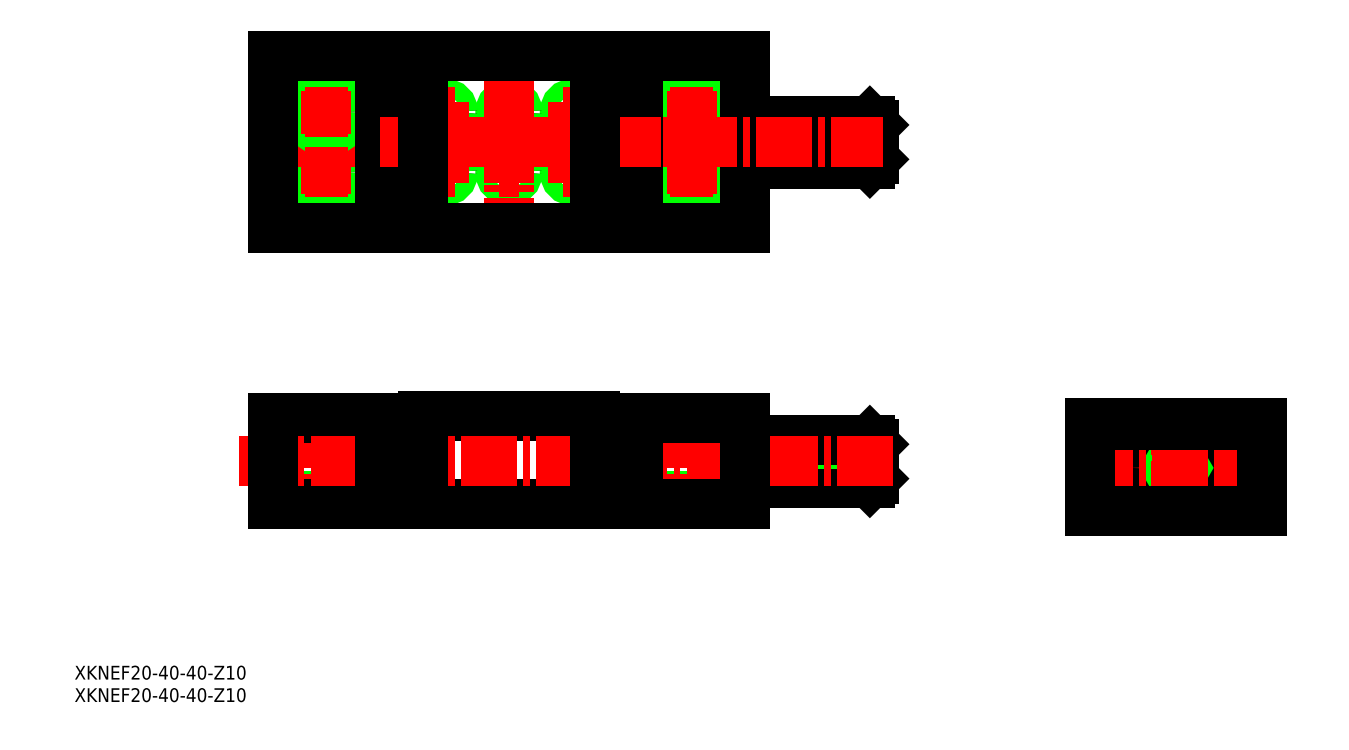
<metadata>
{"format":"dxf","ext":"dxf","renderer":"ezdxf+matplotlib","layout":"modelspace","background":"white","min_lineweight":24,"dpi":150}
</metadata>
<code>
0
SECTION
2
ENTITIES
0
CIRCLE
8
0
10
137.5
20
128.8
30
0
40
2.7
0
CIRCLE
8
0
10
137.5
20
128.8
30
0
40
4.5
0
CIRCLE
8
0
10
137.5
20
142.8
30
0
40
2.7
0
CIRCLE
8
0
10
137.5
20
142.8
30
0
40
4.5
0
CIRCLE
8
0
10
52.5
20
128.8
30
0
40
2.7
0
CIRCLE
8
0
10
52.5
20
128.8
30
0
40
4.5
0
CIRCLE
8
0
10
110
20
128.8
30
0
40
1.8
0
CIRCLE
8
0
10
110
20
128.8
30
0
40
2
0
LINE
8
CENTER
10
107.6
20
128.8
30
0
11
112.4
21
128.8
31
0
0
LINE
8
CENTER
10
110
20
126.4
30
0
11
110
21
131.3
31
0
0
CIRCLE
8
0
10
95
20
128.8
30
0
40
1.8
0
CIRCLE
8
0
10
95
20
128.8
30
0
40
2
0
LINE
8
CENTER
10
92.6
20
128.8
30
0
11
97.4
21
128.8
31
0
0
LINE
8
CENTER
10
95
20
126.4
30
0
11
95
21
131.3
31
0
0
CIRCLE
8
0
10
80
20
128.8
30
0
40
1.8
0
CIRCLE
8
0
10
80
20
128.8
30
0
40
2
0
LINE
8
CENTER
10
77.6
20
128.8
30
0
11
82.4
21
128.8
31
0
0
LINE
8
CENTER
10
80
20
126.4
30
0
11
80
21
131.3
31
0
0
CIRCLE
8
0
10
110
20
142.8
30
0
40
1.8
0
CIRCLE
8
0
10
110
20
142.8
30
0
40
2
0
LINE
8
CENTER
10
107.6
20
142.8
30
0
11
112.4
21
142.8
31
0
0
LINE
8
CENTER
10
110
20
145.2
30
0
11
110
21
140.3
31
0
0
CIRCLE
8
0
10
95
20
142.8
30
0
40
1.8
0
CIRCLE
8
0
10
95
20
142.8
30
0
40
2
0
LINE
8
CENTER
10
92.6
20
142.8
30
0
11
97.4
21
142.8
31
0
0
LINE
8
CENTER
10
95
20
145.2
30
0
11
95
21
140.3
31
0
0
CIRCLE
8
0
10
80
20
142.8
30
0
40
1.8
0
CIRCLE
8
0
10
80
20
142.8
30
0
40
2
0
LINE
8
0
10
75
20
57.48
30
0
11
65
21
57.48
31
0
0
LINE
8
0
10
75
20
65.48
30
0
11
65
21
65.48
31
0
0
LINE
8
0
10
125
20
57.48
30
0
11
115
21
57.48
31
0
0
LINE
8
0
10
125
20
65.48
30
0
11
115
21
65.48
31
0
0
LINE
8
0
10
65
20
125.3
30
0
11
75
21
125.3
31
0
0
LINE
8
0
10
115
20
125.3
30
0
11
125
21
125.3
31
0
0
LINE
8
0
10
115
20
146.3
30
0
11
125
21
146.3
31
0
0
LINE
8
0
10
65
20
146.3
30
0
11
75
21
146.3
31
0
0
CIRCLE
8
0
10
264.8
20
59.98
30
0
40
4
0
CIRCLE
8
0
10
250.3
20
60.23
30
0
40
4
0
CIRCLE
8
0
10
250.3
20
60.23
30
0
40
5
0
LINE
8
0
10
133
20
71.48
30
0
11
133
21
66.28
31
0
0
LINE
8
0
10
142
20
71.48
30
0
11
142
21
66.28
31
0
0
LINE
8
0
10
140.3
20
66.28
30
0
11
140.3
21
51.48
31
0
0
LINE
8
0
10
134.8
20
66.28
30
0
11
134.8
21
51.48
31
0
0
LINE
8
0
10
133
20
66.28
30
0
11
142
21
66.28
31
0
0
LINE
8
0
10
55.25
20
66.28
30
0
11
55.25
21
51.48
31
0
0
LINE
8
0
10
49.75
20
66.28
30
0
11
49.75
21
51.48
31
0
0
LINE
8
0
10
48
20
71.48
30
0
11
48
21
66.28
31
0
0
LINE
8
0
10
57
20
71.48
30
0
11
57
21
66.28
31
0
0
LINE
8
0
10
57
20
66.28
30
0
11
48
21
66.28
31
0
0
LINE
8
0
10
150
20
57.48
30
0
11
179
21
57.48
31
0
0
LINE
8
0
10
150
20
58.48
30
0
11
179
21
58.48
31
0
0
LINE
8
0
10
150
20
59.48
30
0
11
179
21
59.48
31
0
0
LINE
8
0
10
150
20
60.48
30
0
11
179
21
60.48
31
0
0
LINE
8
0
10
150
20
61.48
30
0
11
179
21
61.48
31
0
0
LINE
8
0
10
150
20
62.48
30
0
11
179
21
62.48
31
0
0
LINE
8
0
10
150
20
63.48
30
0
11
179
21
63.48
31
0
0
LINE
8
0
10
150
20
64.48
30
0
11
179
21
64.48
31
0
0
LINE
8
0
10
176
20
59.48
30
0
11
176
21
63.48
31
0
0
LINE
8
0
10
176
20
63.48
30
0
11
174.8
21
61.48
31
0
0
LINE
8
0
10
180
20
62.48
30
0
11
176
21
62.48
31
0
0
LINE
8
0
10
176
20
59.48
30
0
11
180
21
59.48
31
0
0
LINE
8
0
10
180
20
60.48
30
0
11
176
21
60.48
31
0
0
LINE
8
0
10
174.8
20
61.48
30
0
11
176
21
59.48
31
0
0
LINE
8
0
10
176
20
63.48
30
0
11
180
21
63.48
31
0
0
LINE
8
0
10
180
20
57.48
30
0
11
179
21
56.48
31
0
0
LINE
8
0
10
179
20
66.48
30
0
11
180
21
65.48
31
0
0
LINE
8
0
10
179
20
66.48
30
0
11
179
21
56.48
31
0
0
LINE
8
0
10
150
20
56.48
30
0
11
179
21
56.48
31
0
0
LINE
8
0
10
150
20
65.48
30
0
11
179
21
65.48
31
0
0
LINE
8
0
10
150
20
66.48
30
0
11
179
21
66.48
31
0
0
LINE
8
0
10
180
20
65.48
30
0
11
180
21
57.48
31
0
0
LINE
8
0
10
150
20
131.8
30
0
11
179
21
131.8
31
0
0
LINE
8
0
10
150
20
132.8
30
0
11
179
21
132.8
31
0
0
LINE
8
0
10
150
20
133.8
30
0
11
179
21
133.8
31
0
0
LINE
8
0
10
150
20
134.8
30
0
11
179
21
134.8
31
0
0
LINE
8
0
10
150
20
135.8
30
0
11
179
21
135.8
31
0
0
LINE
8
0
10
150
20
136.8
30
0
11
179
21
136.8
31
0
0
LINE
8
0
10
150
20
137.8
30
0
11
179
21
137.8
31
0
0
LINE
8
0
10
150
20
138.8
30
0
11
179
21
138.8
31
0
0
LINE
8
0
10
150
20
139.8
30
0
11
179
21
139.8
31
0
0
TEXT
8
0
10
-6.106
20
5.499
30
0
40
3.2
1
XKNEF20-40-40-Z10
0
TEXT
8
0
10
-6.106
20
10.72
30
0
40
3.2
1
XKNEF20-40-40-Z10
0
LINE
8
0
10
115
20
154.3
30
0
11
125
21
154.3
31
0
0
LINE
8
0
10
65
20
154.3
30
0
11
75
21
154.3
31
0
0
LINE
8
0
10
65
20
117.3
30
0
11
75
21
117.3
31
0
0
LINE
8
0
10
115
20
117.3
30
0
11
125
21
117.3
31
0
0
LINE
8
CENTER
10
264.8
20
53.48
30
0
11
264.8
21
66.48
31
0
0
LINE
8
CENTER
10
235.8
20
53.48
30
0
11
235.8
21
66.48
31
0
0
CIRCLE
8
0
10
235.8
20
59.98
30
0
40
4
0
LINE
8
CENTER
10
38.46
20
135.8
30
0
11
182
21
135.8
31
0
0
POLYLINE
8
0
66
     1
10
0
20
0
30
0
70
     1
0
VERTEX
8
0
10
249.3
20
61.71
30
0
0
VERTEX
8
0
10
248.3
20
59.98
30
0
0
VERTEX
8
0
10
249.3
20
58.25
30
0
0
VERTEX
8
0
10
251.3
20
58.25
30
0
0
VERTEX
8
0
10
252.3
20
59.98
30
0
0
VERTEX
8
0
10
251.3
20
61.71
30
0
0
SEQEND
8
0
0
LINE
8
CENTER
10
227.2
20
59.98
30
0
11
273.1
21
59.98
31
0
0
LINE
8
CENTER
10
250.3
20
48.48
30
0
11
250.3
21
71.98
31
0
0
LINE
8
0
10
230.3
20
70.48
30
0
11
270.3
21
70.48
31
0
0
LINE
8
0
10
230.3
20
69.98
30
0
11
270.3
21
69.98
31
0
0
LINE
8
0
10
270.3
20
49.98
30
0
11
270.3
21
70.48
31
0
0
LINE
8
0
10
230.3
20
49.98
30
0
11
230.3
21
70.48
31
0
0
LINE
8
0
10
230.3
20
49.98
30
0
11
270.3
21
49.98
31
0
0
LINE
8
0
10
115
20
71.98
30
0
11
75
21
71.98
31
0
0
LINE
8
CENTER
10
137.5
20
72.99
30
0
11
137.5
21
48.76
31
0
0
LINE
8
CENTER
10
52.5
20
72.99
30
0
11
52.5
21
48.76
31
0
0
LINE
8
0
10
115
20
51.48
30
0
11
75
21
51.48
31
0
0
LINE
8
0
10
65
20
71.48
30
0
11
40
21
71.48
31
0
0
LINE
8
0
10
65
20
51.48
30
0
11
40
21
51.48
31
0
0
LINE
8
CENTER
10
184.3
20
61.48
30
0
11
32.07
21
61.48
31
0
0
LINE
8
0
10
150
20
51.48
30
0
11
125
21
51.48
31
0
0
LINE
8
0
10
40
20
71.48
30
0
11
40
21
51.48
31
0
0
LINE
8
0
10
65
20
71.48
30
0
11
65
21
51.48
31
0
0
LINE
8
0
10
75
20
71.98
30
0
11
75
21
51.48
31
0
0
LINE
8
0
10
150
20
71.48
30
0
11
125
21
71.48
31
0
0
LINE
8
0
10
115
20
71.98
30
0
11
115
21
51.48
31
0
0
LINE
8
0
10
125
20
71.48
30
0
11
125
21
51.48
31
0
0
LINE
8
0
10
150
20
71.48
30
0
11
150
21
51.48
31
0
0
LINE
8
0
10
115
20
133.3
30
0
11
118.5
21
133.3
31
0
0
LINE
8
0
10
115
20
133.5
30
0
11
118.5
21
133.5
31
0
0
LINE
8
0
10
115
20
138.5
30
0
11
118.5
21
138.5
31
0
0
LINE
8
0
10
115
20
138.3
30
0
11
118.5
21
138.3
31
0
0
LINE
8
0
10
65
20
133.5
30
0
11
75
21
133.5
31
0
0
LINE
8
0
10
65
20
138.1
30
0
11
75
21
138.1
31
0
0
LINE
8
CENTER
10
77.6
20
142.8
30
0
11
82.4
21
142.8
31
0
0
LINE
8
CENTER
10
142
20
135.8
30
0
11
146
21
135.8
31
0
0
LINE
8
CENTER
10
144
20
137.8
30
0
11
144
21
133.8
31
0
0
CIRCLE
8
0
10
144
20
135.8
30
0
40
1.2
0
CIRCLE
8
0
10
144
20
135.8
30
0
40
1.4
0
CIRCLE
8
0
10
144
20
135.8
30
0
40
1.2
0
CIRCLE
8
0
10
144
20
135.8
30
0
40
1.4
0
LINE
8
CENTER
10
95
20
157.8
30
0
11
95
21
113.5
31
0
0
LINE
8
CENTER
10
80
20
145.2
30
0
11
80
21
140.3
31
0
0
CIRCLE
8
0
10
52.5
20
142.8
30
0
40
2.7
0
CIRCLE
8
0
10
52.5
20
142.8
30
0
40
4.5
0
LINE
8
0
10
65
20
155.9
30
0
11
40
21
155.9
31
0
0
LINE
8
0
10
65
20
115.9
30
0
11
40
21
115.9
31
0
0
LINE
8
CENTER
10
52.5
20
133.8
30
0
11
52.5
21
123.8
31
0
0
LINE
8
CENTER
10
52.5
20
147.8
30
0
11
52.5
21
137.8
31
0
0
LINE
8
0
10
40
20
155.7
30
0
11
40
21
115.9
31
0
0
LINE
8
0
10
65
20
155.7
30
0
11
65
21
115.9
31
0
0
LINE
8
CENTER
10
57.5
20
142.8
30
0
11
47.5
21
142.8
31
0
0
LINE
8
CENTER
10
57.5
20
128.8
30
0
11
47.5
21
128.8
31
0
0
LINE
8
CENTER
10
137.5
20
133.8
30
0
11
137.5
21
123.8
31
0
0
LINE
8
CENTER
10
132.5
20
128.8
30
0
11
142.5
21
128.8
31
0
0
LINE
8
CENTER
10
132.5
20
142.8
30
0
11
142.5
21
142.8
31
0
0
LINE
8
CENTER
10
137.5
20
147.8
30
0
11
137.5
21
137.8
31
0
0
LINE
8
0
10
176
20
133.8
30
0
11
176
21
137.8
31
0
0
LINE
8
0
10
176
20
137.8
30
0
11
174.8
21
135.8
31
0
0
LINE
8
0
10
180
20
136.8
30
0
11
176
21
136.8
31
0
0
LINE
8
0
10
176
20
133.8
30
0
11
180
21
133.8
31
0
0
LINE
8
0
10
180
20
134.8
30
0
11
176
21
134.8
31
0
0
LINE
8
0
10
174.8
20
135.8
30
0
11
176
21
133.8
31
0
0
LINE
8
0
10
176
20
137.8
30
0
11
180
21
137.8
31
0
0
LINE
8
0
10
180
20
131.8
30
0
11
179
21
130.8
31
0
0
LINE
8
0
10
179
20
140.8
30
0
11
180
21
139.8
31
0
0
LINE
8
0
10
179
20
140.8
30
0
11
179
21
130.8
31
0
0
LINE
8
0
10
150
20
130.8
30
0
11
179
21
130.8
31
0
0
LINE
8
0
10
150
20
140.8
30
0
11
179
21
140.8
31
0
0
LINE
8
0
10
118.5
20
139.3
30
0
11
118.5
21
132.3
31
0
0
LINE
8
0
10
124
20
139.3
30
0
11
124
21
132.3
31
0
0
LINE
8
0
10
118.5
20
132.3
30
0
11
125
21
132.3
31
0
0
LINE
8
0
10
118.5
20
139.3
30
0
11
125
21
139.3
31
0
0
LINE
8
0
10
180
20
139.8
30
0
11
180
21
131.8
31
0
0
LINE
8
0
10
125
20
155.9
30
0
11
150
21
155.9
31
0
0
LINE
8
0
10
125
20
115.9
30
0
11
150
21
115.9
31
0
0
LINE
8
0
10
150
20
155.7
30
0
11
150
21
115.9
31
0
0
LINE
8
0
10
125
20
155.7
30
0
11
125
21
115.9
31
0
0
LINE
8
0
10
65
20
133.3
30
0
11
75
21
133.3
31
0
0
LINE
8
0
10
65
20
138.3
30
0
11
75
21
138.3
31
0
0
LINE
8
CENTER
10
65
20
135.8
30
0
11
182
21
135.8
31
0
0
LINE
8
0
10
75
20
155.8
30
0
11
115
21
155.8
31
0
0
LINE
8
0
10
115
20
155.6
30
0
11
115
21
115.8
31
0
0
LINE
8
0
10
75
20
115.8
30
0
11
115
21
115.8
31
0
0
LINE
8
0
10
75
20
155.6
30
0
11
75
21
115.8
31
0
0
VIEWPORT
8
0
10
5.636
20
4.164
30
0
40
10.64
41
7.067
68
     1
69
     1
0
VIEWPORT
8
0
10
5.614
20
3.902
30
0
40
8.982
41
6.243
68
     2
69
     2
0
ENDSEC
0
EOF

</code>
